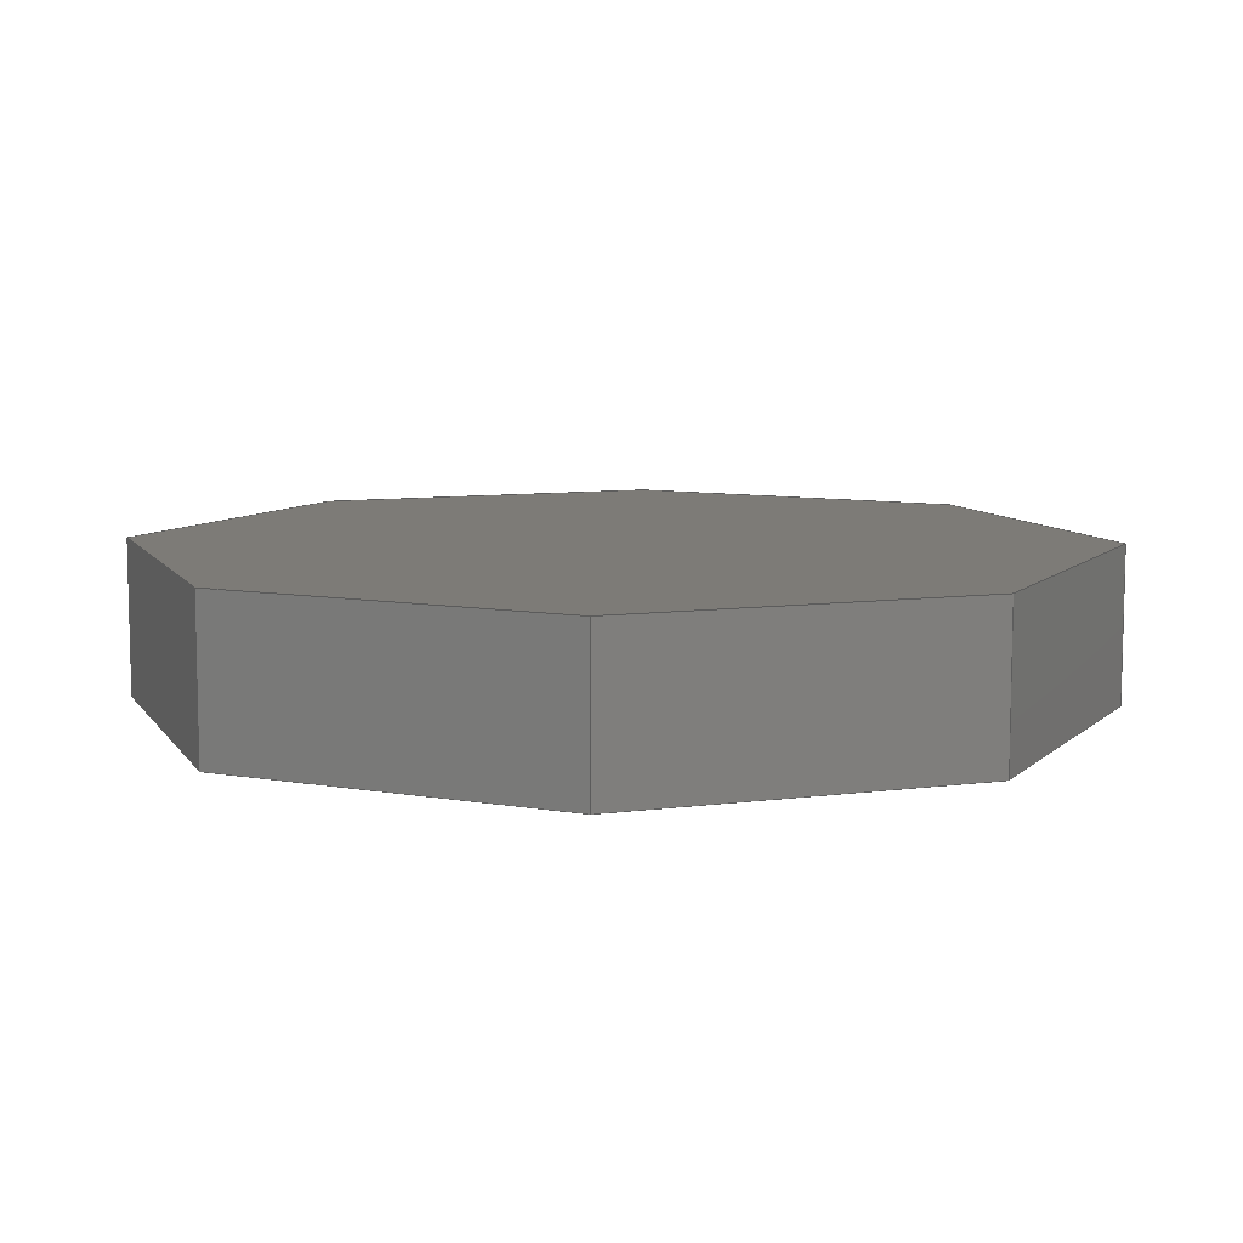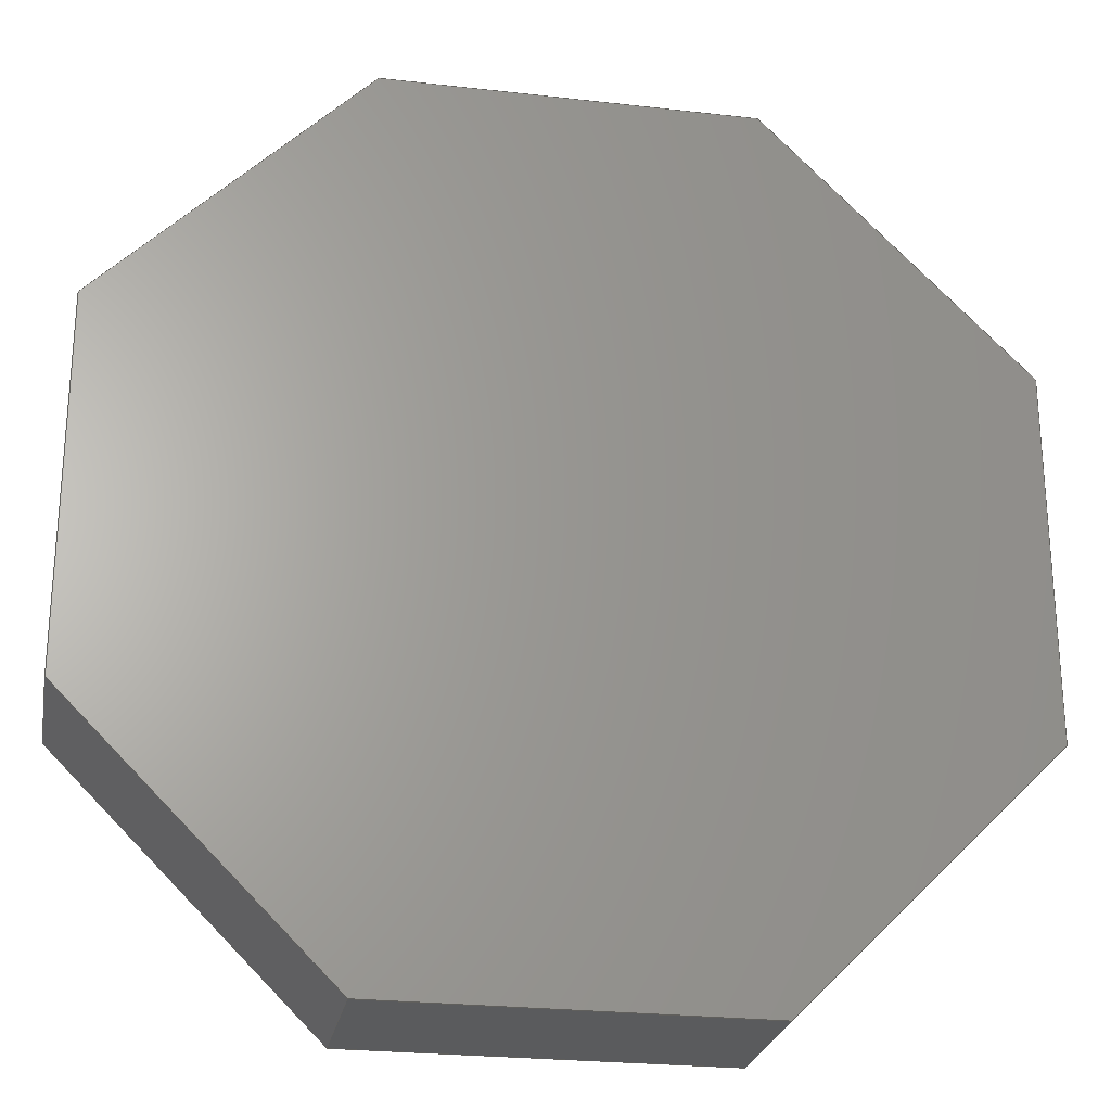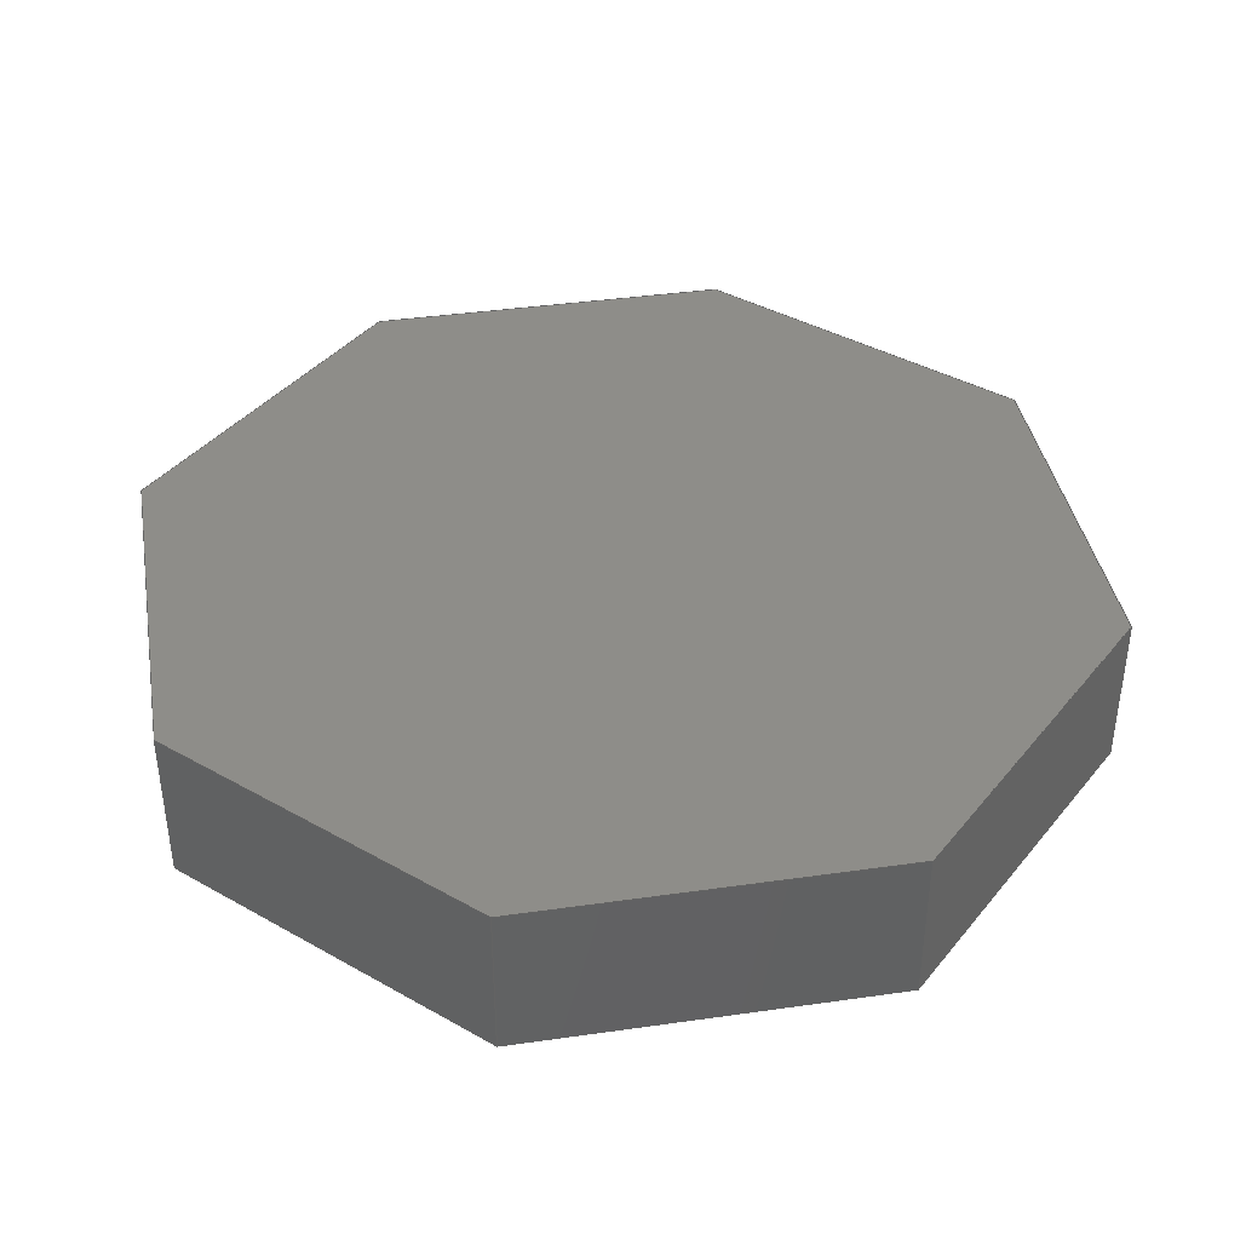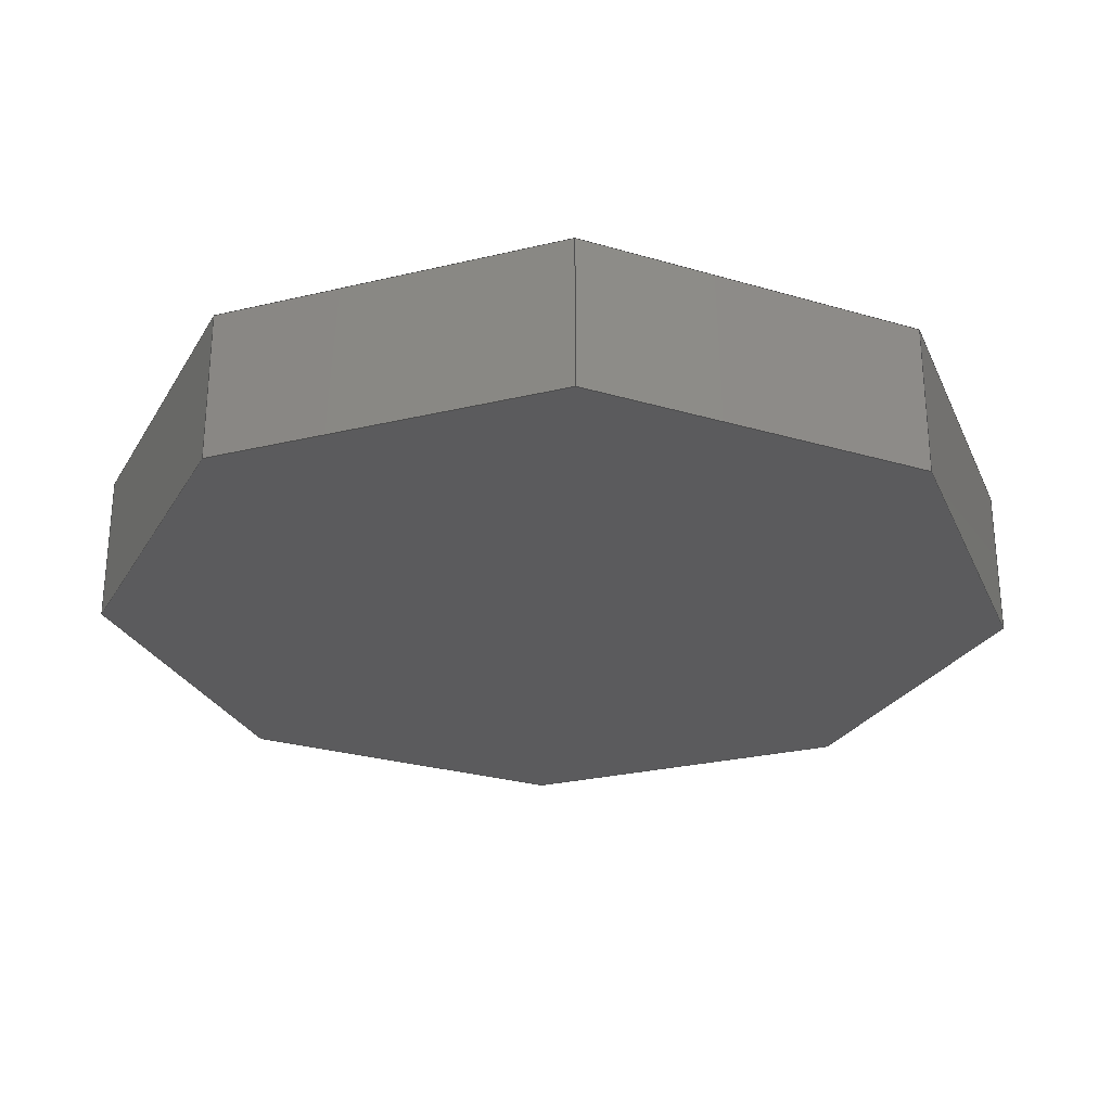
<metadata>
{"format":"step","ext":"step","renderer":"f3d","projection":"perspective","resolution":1024,"background":"white","views":[{"elev":8.8,"azim":70.4,"up":"+Y"},{"elev":-25.0,"azim":169.5,"up":"+Z"},{"elev":39.8,"azim":-55.0,"up":"+Y"},{"elev":-27.0,"azim":110.4,"up":"+Y"}]}
</metadata>
<code>
ISO-10303-21;
DATA;
#1=MECHANICAL_DESIGN_GEOMETRIC_PRESENTATION_REPRESENTATION('',(#4),#306);
#2=SHAPE_REPRESENTATION_RELATIONSHIP('SRR','None',#313,#3);
#3=ADVANCED_BREP_SHAPE_REPRESENTATION('',(#5),#305);
#4=STYLED_ITEM('',(#322),#5);
#5=MANIFOLD_SOLID_BREP('Body29',#182);
#6=FACE_OUTER_BOUND('',#16,.T.);
#7=FACE_OUTER_BOUND('',#17,.T.);
#8=FACE_OUTER_BOUND('',#18,.T.);
#9=FACE_OUTER_BOUND('',#19,.T.);
#10=FACE_OUTER_BOUND('',#20,.T.);
#11=FACE_OUTER_BOUND('',#21,.T.);
#12=FACE_OUTER_BOUND('',#22,.T.);
#13=FACE_OUTER_BOUND('',#23,.T.);
#14=FACE_OUTER_BOUND('',#24,.T.);
#15=FACE_OUTER_BOUND('',#25,.T.);
#16=EDGE_LOOP('',(#114,#115,#116,#117));
#17=EDGE_LOOP('',(#118,#119,#120,#121));
#18=EDGE_LOOP('',(#122,#123,#124,#125));
#19=EDGE_LOOP('',(#126,#127,#128,#129));
#20=EDGE_LOOP('',(#130,#131,#132,#133));
#21=EDGE_LOOP('',(#134,#135,#136,#137));
#22=EDGE_LOOP('',(#138,#139,#140,#141));
#23=EDGE_LOOP('',(#142,#143,#144,#145));
#24=EDGE_LOOP('',(#146,#147,#148,#149,#150,#151,#152,#153));
#25=EDGE_LOOP('',(#154,#155,#156,#157,#158,#159,#160,#161));
#26=LINE('',#256,#50);
#27=LINE('',#258,#51);
#28=LINE('',#260,#52);
#29=LINE('',#261,#53);
#30=LINE('',#264,#54);
#31=LINE('',#266,#55);
#32=LINE('',#267,#56);
#33=LINE('',#270,#57);
#34=LINE('',#272,#58);
#35=LINE('',#273,#59);
#36=LINE('',#276,#60);
#37=LINE('',#278,#61);
#38=LINE('',#279,#62);
#39=LINE('',#282,#63);
#40=LINE('',#284,#64);
#41=LINE('',#285,#65);
#42=LINE('',#288,#66);
#43=LINE('',#290,#67);
#44=LINE('',#291,#68);
#45=LINE('',#294,#69);
#46=LINE('',#296,#70);
#47=LINE('',#297,#71);
#48=LINE('',#299,#72);
#49=LINE('',#300,#73);
#50=VECTOR('',#210,1);
#51=VECTOR('',#211,1);
#52=VECTOR('',#212,1);
#53=VECTOR('',#213,1);
#54=VECTOR('',#216,1);
#55=VECTOR('',#217,1);
#56=VECTOR('',#218,1);
#57=VECTOR('',#221,1);
#58=VECTOR('',#222,1);
#59=VECTOR('',#223,1);
#60=VECTOR('',#226,1);
#61=VECTOR('',#227,1);
#62=VECTOR('',#228,1);
#63=VECTOR('',#231,1);
#64=VECTOR('',#232,1);
#65=VECTOR('',#233,1);
#66=VECTOR('',#236,1);
#67=VECTOR('',#237,1);
#68=VECTOR('',#238,1);
#69=VECTOR('',#241,1);
#70=VECTOR('',#242,1);
#71=VECTOR('',#243,1);
#72=VECTOR('',#246,1);
#73=VECTOR('',#247,1);
#74=VERTEX_POINT('',#254);
#75=VERTEX_POINT('',#255);
#76=VERTEX_POINT('',#257);
#77=VERTEX_POINT('',#259);
#78=VERTEX_POINT('',#263);
#79=VERTEX_POINT('',#265);
#80=VERTEX_POINT('',#269);
#81=VERTEX_POINT('',#271);
#82=VERTEX_POINT('',#275);
#83=VERTEX_POINT('',#277);
#84=VERTEX_POINT('',#281);
#85=VERTEX_POINT('',#283);
#86=VERTEX_POINT('',#287);
#87=VERTEX_POINT('',#289);
#88=VERTEX_POINT('',#293);
#89=VERTEX_POINT('',#295);
#90=EDGE_CURVE('',#74,#75,#26,.T.);
#91=EDGE_CURVE('',#75,#76,#27,.T.);
#92=EDGE_CURVE('',#77,#76,#28,.T.);
#93=EDGE_CURVE('',#74,#77,#29,.T.);
#94=EDGE_CURVE('',#78,#74,#30,.T.);
#95=EDGE_CURVE('',#79,#77,#31,.T.);
#96=EDGE_CURVE('',#78,#79,#32,.T.);
#97=EDGE_CURVE('',#80,#78,#33,.T.);
#98=EDGE_CURVE('',#81,#79,#34,.T.);
#99=EDGE_CURVE('',#80,#81,#35,.T.);
#100=EDGE_CURVE('',#82,#80,#36,.T.);
#101=EDGE_CURVE('',#83,#81,#37,.T.);
#102=EDGE_CURVE('',#82,#83,#38,.T.);
#103=EDGE_CURVE('',#84,#82,#39,.T.);
#104=EDGE_CURVE('',#85,#83,#40,.T.);
#105=EDGE_CURVE('',#84,#85,#41,.T.);
#106=EDGE_CURVE('',#86,#84,#42,.T.);
#107=EDGE_CURVE('',#87,#85,#43,.T.);
#108=EDGE_CURVE('',#86,#87,#44,.T.);
#109=EDGE_CURVE('',#88,#86,#45,.T.);
#110=EDGE_CURVE('',#89,#87,#46,.T.);
#111=EDGE_CURVE('',#88,#89,#47,.T.);
#112=EDGE_CURVE('',#75,#88,#48,.T.);
#113=EDGE_CURVE('',#76,#89,#49,.T.);
#114=ORIENTED_EDGE('',*,*,#90,.T.);
#115=ORIENTED_EDGE('',*,*,#91,.T.);
#116=ORIENTED_EDGE('',*,*,#92,.F.);
#117=ORIENTED_EDGE('',*,*,#93,.F.);
#118=ORIENTED_EDGE('',*,*,#94,.T.);
#119=ORIENTED_EDGE('',*,*,#93,.T.);
#120=ORIENTED_EDGE('',*,*,#95,.F.);
#121=ORIENTED_EDGE('',*,*,#96,.F.);
#122=ORIENTED_EDGE('',*,*,#97,.T.);
#123=ORIENTED_EDGE('',*,*,#96,.T.);
#124=ORIENTED_EDGE('',*,*,#98,.F.);
#125=ORIENTED_EDGE('',*,*,#99,.F.);
#126=ORIENTED_EDGE('',*,*,#100,.T.);
#127=ORIENTED_EDGE('',*,*,#99,.T.);
#128=ORIENTED_EDGE('',*,*,#101,.F.);
#129=ORIENTED_EDGE('',*,*,#102,.F.);
#130=ORIENTED_EDGE('',*,*,#103,.T.);
#131=ORIENTED_EDGE('',*,*,#102,.T.);
#132=ORIENTED_EDGE('',*,*,#104,.F.);
#133=ORIENTED_EDGE('',*,*,#105,.F.);
#134=ORIENTED_EDGE('',*,*,#106,.T.);
#135=ORIENTED_EDGE('',*,*,#105,.T.);
#136=ORIENTED_EDGE('',*,*,#107,.F.);
#137=ORIENTED_EDGE('',*,*,#108,.F.);
#138=ORIENTED_EDGE('',*,*,#109,.T.);
#139=ORIENTED_EDGE('',*,*,#108,.T.);
#140=ORIENTED_EDGE('',*,*,#110,.F.);
#141=ORIENTED_EDGE('',*,*,#111,.F.);
#142=ORIENTED_EDGE('',*,*,#112,.T.);
#143=ORIENTED_EDGE('',*,*,#111,.T.);
#144=ORIENTED_EDGE('',*,*,#113,.F.);
#145=ORIENTED_EDGE('',*,*,#91,.F.);
#146=ORIENTED_EDGE('',*,*,#113,.T.);
#147=ORIENTED_EDGE('',*,*,#110,.T.);
#148=ORIENTED_EDGE('',*,*,#107,.T.);
#149=ORIENTED_EDGE('',*,*,#104,.T.);
#150=ORIENTED_EDGE('',*,*,#101,.T.);
#151=ORIENTED_EDGE('',*,*,#98,.T.);
#152=ORIENTED_EDGE('',*,*,#95,.T.);
#153=ORIENTED_EDGE('',*,*,#92,.T.);
#154=ORIENTED_EDGE('',*,*,#112,.F.);
#155=ORIENTED_EDGE('',*,*,#90,.F.);
#156=ORIENTED_EDGE('',*,*,#94,.F.);
#157=ORIENTED_EDGE('',*,*,#97,.F.);
#158=ORIENTED_EDGE('',*,*,#100,.F.);
#159=ORIENTED_EDGE('',*,*,#103,.F.);
#160=ORIENTED_EDGE('',*,*,#106,.F.);
#161=ORIENTED_EDGE('',*,*,#109,.F.);
#162=PLANE('',#196);
#163=PLANE('',#197);
#164=PLANE('',#198);
#165=PLANE('',#199);
#166=PLANE('',#200);
#167=PLANE('',#201);
#168=PLANE('',#202);
#169=PLANE('',#203);
#170=PLANE('',#204);
#171=PLANE('',#205);
#172=ADVANCED_FACE('',(#6),#162,.T.);
#173=ADVANCED_FACE('',(#7),#163,.T.);
#174=ADVANCED_FACE('',(#8),#164,.T.);
#175=ADVANCED_FACE('',(#9),#165,.T.);
#176=ADVANCED_FACE('',(#10),#166,.T.);
#177=ADVANCED_FACE('',(#11),#167,.T.);
#178=ADVANCED_FACE('',(#12),#168,.T.);
#179=ADVANCED_FACE('',(#13),#169,.T.);
#180=ADVANCED_FACE('',(#14),#170,.T.);
#181=ADVANCED_FACE('',(#15),#171,.F.);
#182=CLOSED_SHELL('',(#172,#173,#174,#175,#176,#177,#178,#179,#180,#181));
#183=DERIVED_UNIT_ELEMENT(#185,1);
#184=DERIVED_UNIT_ELEMENT(#308,3);
#185=(
MASS_UNIT()
NAMED_UNIT(*)
SI_UNIT(.KILO.,.GRAM.)
);
#186=DERIVED_UNIT((#183,#184));
#187=MEASURE_REPRESENTATION_ITEM('density measure',
POSITIVE_RATIO_MEASURE(7850),#186);
#188=PROPERTY_DEFINITION_REPRESENTATION(#193,#190);
#189=PROPERTY_DEFINITION_REPRESENTATION(#194,#191);
#190=REPRESENTATION('material name',(#192),#305);
#191=REPRESENTATION('density',(#187),#305);
#192=DESCRIPTIVE_REPRESENTATION_ITEM('Steel','Steel');
#193=PROPERTY_DEFINITION('material property','material name',#315);
#194=PROPERTY_DEFINITION('material property','density of part',#315);
#195=AXIS2_PLACEMENT_3D('placement',#252,#206,#207);
#196=AXIS2_PLACEMENT_3D('',#253,#208,#209);
#197=AXIS2_PLACEMENT_3D('',#262,#214,#215);
#198=AXIS2_PLACEMENT_3D('',#268,#219,#220);
#199=AXIS2_PLACEMENT_3D('',#274,#224,#225);
#200=AXIS2_PLACEMENT_3D('',#280,#229,#230);
#201=AXIS2_PLACEMENT_3D('',#286,#234,#235);
#202=AXIS2_PLACEMENT_3D('',#292,#239,#240);
#203=AXIS2_PLACEMENT_3D('',#298,#244,#245);
#204=AXIS2_PLACEMENT_3D('',#301,#248,#249);
#205=AXIS2_PLACEMENT_3D('',#302,#250,#251);
#206=DIRECTION('axis',(0,0,1));
#207=DIRECTION('refdir',(1,0,0));
#208=DIRECTION('center_axis',(-2.369e-16,0,1));
#209=DIRECTION('ref_axis',(1,0,2.369e-16));
#210=DIRECTION('',(1,0,2.369e-16));
#211=DIRECTION('',(0,1,0));
#212=DIRECTION('',(1,0,2.369e-16));
#213=DIRECTION('',(0,1,0));
#214=DIRECTION('center_axis',(-0.7071,0,0.7071));
#215=DIRECTION('ref_axis',(0.7071,0,0.7071));
#216=DIRECTION('',(0.7071,0,0.7071));
#217=DIRECTION('',(0.7071,0,0.7071));
#218=DIRECTION('',(0,1,0));
#219=DIRECTION('center_axis',(-1,0,-2.369e-16));
#220=DIRECTION('ref_axis',(-2.369e-16,0,1));
#221=DIRECTION('',(-2.369e-16,0,1));
#222=DIRECTION('',(-2.369e-16,0,1));
#223=DIRECTION('',(0,1,0));
#224=DIRECTION('center_axis',(-0.7071,0,-0.7071));
#225=DIRECTION('ref_axis',(-0.7071,0,0.7071));
#226=DIRECTION('',(-0.7071,0,0.7071));
#227=DIRECTION('',(-0.7071,0,0.7071));
#228=DIRECTION('',(0,1,0));
#229=DIRECTION('center_axis',(4.738e-16,0,-1));
#230=DIRECTION('ref_axis',(-1,0,-4.738e-16));
#231=DIRECTION('',(-1,0,-4.738e-16));
#232=DIRECTION('',(-1,0,-4.738e-16));
#233=DIRECTION('',(0,1,0));
#234=DIRECTION('center_axis',(0.7071,0,-0.7071));
#235=DIRECTION('ref_axis',(-0.7071,0,-0.7071));
#236=DIRECTION('',(-0.7071,0,-0.7071));
#237=DIRECTION('',(-0.7071,0,-0.7071));
#238=DIRECTION('',(0,1,0));
#239=DIRECTION('center_axis',(1,0,4.738e-16));
#240=DIRECTION('ref_axis',(4.738e-16,0,-1));
#241=DIRECTION('',(4.738e-16,0,-1));
#242=DIRECTION('',(4.738e-16,0,-1));
#243=DIRECTION('',(0,1,0));
#244=DIRECTION('center_axis',(0.7071,0,0.7071));
#245=DIRECTION('ref_axis',(0.7071,0,-0.7071));
#246=DIRECTION('',(0.7071,0,-0.7071));
#247=DIRECTION('',(0.7071,0,-0.7071));
#248=DIRECTION('center_axis',(0,1,0));
#249=DIRECTION('ref_axis',(0,0,1));
#250=DIRECTION('center_axis',(0,1,0));
#251=DIRECTION('ref_axis',(1,0,0));
#252=CARTESIAN_POINT('',(0,0,0));
#253=CARTESIAN_POINT('Origin',(-0.1172,0,0.2828));
#254=CARTESIAN_POINT('',(-0.1172,0,0.2828));
#255=CARTESIAN_POINT('',(0.1172,0,0.2828));
#256=CARTESIAN_POINT('',(-0.1172,0,0.2828));
#257=CARTESIAN_POINT('',(0.1172,0.1,0.2828));
#258=CARTESIAN_POINT('',(0.1172,0,0.2828));
#259=CARTESIAN_POINT('',(-0.1172,0.1,0.2828));
#260=CARTESIAN_POINT('',(-0.1172,0.1,0.2828));
#261=CARTESIAN_POINT('',(-0.1172,0,0.2828));
#262=CARTESIAN_POINT('Origin',(-0.2828,0,0.1172));
#263=CARTESIAN_POINT('',(-0.2828,0,0.1172));
#264=CARTESIAN_POINT('',(-0.2828,0,0.1172));
#265=CARTESIAN_POINT('',(-0.2828,0.1,0.1172));
#266=CARTESIAN_POINT('',(-0.2828,0.1,0.1172));
#267=CARTESIAN_POINT('',(-0.2828,0,0.1172));
#268=CARTESIAN_POINT('Origin',(-0.2828,0,-0.1172));
#269=CARTESIAN_POINT('',(-0.2828,0,-0.1172));
#270=CARTESIAN_POINT('',(-0.2828,0,-0.1172));
#271=CARTESIAN_POINT('',(-0.2828,0.1,-0.1172));
#272=CARTESIAN_POINT('',(-0.2828,0.1,-0.1172));
#273=CARTESIAN_POINT('',(-0.2828,0,-0.1172));
#274=CARTESIAN_POINT('Origin',(-0.1172,0,-0.2828));
#275=CARTESIAN_POINT('',(-0.1172,0,-0.2828));
#276=CARTESIAN_POINT('',(-0.1172,0,-0.2828));
#277=CARTESIAN_POINT('',(-0.1172,0.1,-0.2828));
#278=CARTESIAN_POINT('',(-0.1172,0.1,-0.2828));
#279=CARTESIAN_POINT('',(-0.1172,0,-0.2828));
#280=CARTESIAN_POINT('Origin',(0.1172,0,-0.2828));
#281=CARTESIAN_POINT('',(0.1172,0,-0.2828));
#282=CARTESIAN_POINT('',(0.1172,0,-0.2828));
#283=CARTESIAN_POINT('',(0.1172,0.1,-0.2828));
#284=CARTESIAN_POINT('',(0.1172,0.1,-0.2828));
#285=CARTESIAN_POINT('',(0.1172,0,-0.2828));
#286=CARTESIAN_POINT('Origin',(0.2828,0,-0.1172));
#287=CARTESIAN_POINT('',(0.2828,0,-0.1172));
#288=CARTESIAN_POINT('',(0.2828,0,-0.1172));
#289=CARTESIAN_POINT('',(0.2828,0.1,-0.1172));
#290=CARTESIAN_POINT('',(0.2828,0.1,-0.1172));
#291=CARTESIAN_POINT('',(0.2828,0,-0.1172));
#292=CARTESIAN_POINT('Origin',(0.2828,0,0.1172));
#293=CARTESIAN_POINT('',(0.2828,0,0.1172));
#294=CARTESIAN_POINT('',(0.2828,0,0.1172));
#295=CARTESIAN_POINT('',(0.2828,0.1,0.1172));
#296=CARTESIAN_POINT('',(0.2828,0.1,0.1172));
#297=CARTESIAN_POINT('',(0.2828,0,0.1172));
#298=CARTESIAN_POINT('Origin',(0.1172,0,0.2828));
#299=CARTESIAN_POINT('',(0.1172,0,0.2828));
#300=CARTESIAN_POINT('',(0.1172,0.1,0.2828));
#301=CARTESIAN_POINT('Origin',(-5.551e-17,0.1,0));
#302=CARTESIAN_POINT('Origin',(-5.551e-17,0,0));
#303=UNCERTAINTY_MEASURE_WITH_UNIT(LENGTH_MEASURE(0.001),#307,
'DISTANCE_ACCURACY_VALUE',
'Maximum model space distance between geometric entities at asserted c
onnectivities');
#304=UNCERTAINTY_MEASURE_WITH_UNIT(LENGTH_MEASURE(0.001),#307,
'DISTANCE_ACCURACY_VALUE',
'Maximum model space distance between geometric entities at asserted c
onnectivities');
#305=(
GEOMETRIC_REPRESENTATION_CONTEXT(3)
GLOBAL_UNCERTAINTY_ASSIGNED_CONTEXT((#303))
GLOBAL_UNIT_ASSIGNED_CONTEXT((#307,#309,#310))
REPRESENTATION_CONTEXT('','3D')
);
#306=(
GEOMETRIC_REPRESENTATION_CONTEXT(3)
GLOBAL_UNCERTAINTY_ASSIGNED_CONTEXT((#304))
GLOBAL_UNIT_ASSIGNED_CONTEXT((#307,#309,#310))
REPRESENTATION_CONTEXT('','3D')
);
#307=(
LENGTH_UNIT()
NAMED_UNIT(*)
SI_UNIT(.CENTI.,.METRE.)
);
#308=(
LENGTH_UNIT()
NAMED_UNIT(*)
SI_UNIT($,.METRE.)
);
#309=(
NAMED_UNIT(*)
PLANE_ANGLE_UNIT()
SI_UNIT($,.RADIAN.)
);
#310=(
NAMED_UNIT(*)
SI_UNIT($,.STERADIAN.)
SOLID_ANGLE_UNIT()
);
#311=SHAPE_DEFINITION_REPRESENTATION(#312,#313);
#312=PRODUCT_DEFINITION_SHAPE('',$,#315);
#313=SHAPE_REPRESENTATION('',(#195),#305);
#314=PRODUCT_DEFINITION_CONTEXT('part definition',#319,'design');
#315=PRODUCT_DEFINITION('Untitled','Untitled',#316,#314);
#316=PRODUCT_DEFINITION_FORMATION('',$,#321);
#317=PRODUCT_RELATED_PRODUCT_CATEGORY('Untitled','Untitled',(#321));
#318=APPLICATION_PROTOCOL_DEFINITION('international standard',
'automotive_design',2009,#319);
#319=APPLICATION_CONTEXT(
'Core Data for Automotive Mechanical Design Process');
#320=PRODUCT_CONTEXT('part definition',#319,'mechanical');
#321=PRODUCT('Untitled','Untitled',$,(#320));
#322=PRESENTATION_STYLE_ASSIGNMENT((#323));
#323=SURFACE_STYLE_USAGE(.BOTH.,#324);
#324=SURFACE_SIDE_STYLE('',(#325));
#325=SURFACE_STYLE_FILL_AREA(#326);
#326=FILL_AREA_STYLE('Steel - Satin',(#327));
#327=FILL_AREA_STYLE_COLOUR('Steel - Satin',#328);
#328=COLOUR_RGB('Steel - Satin',0.6275,0.6275,0.6275);
ENDSEC;
END-ISO-10303-21;

</code>
